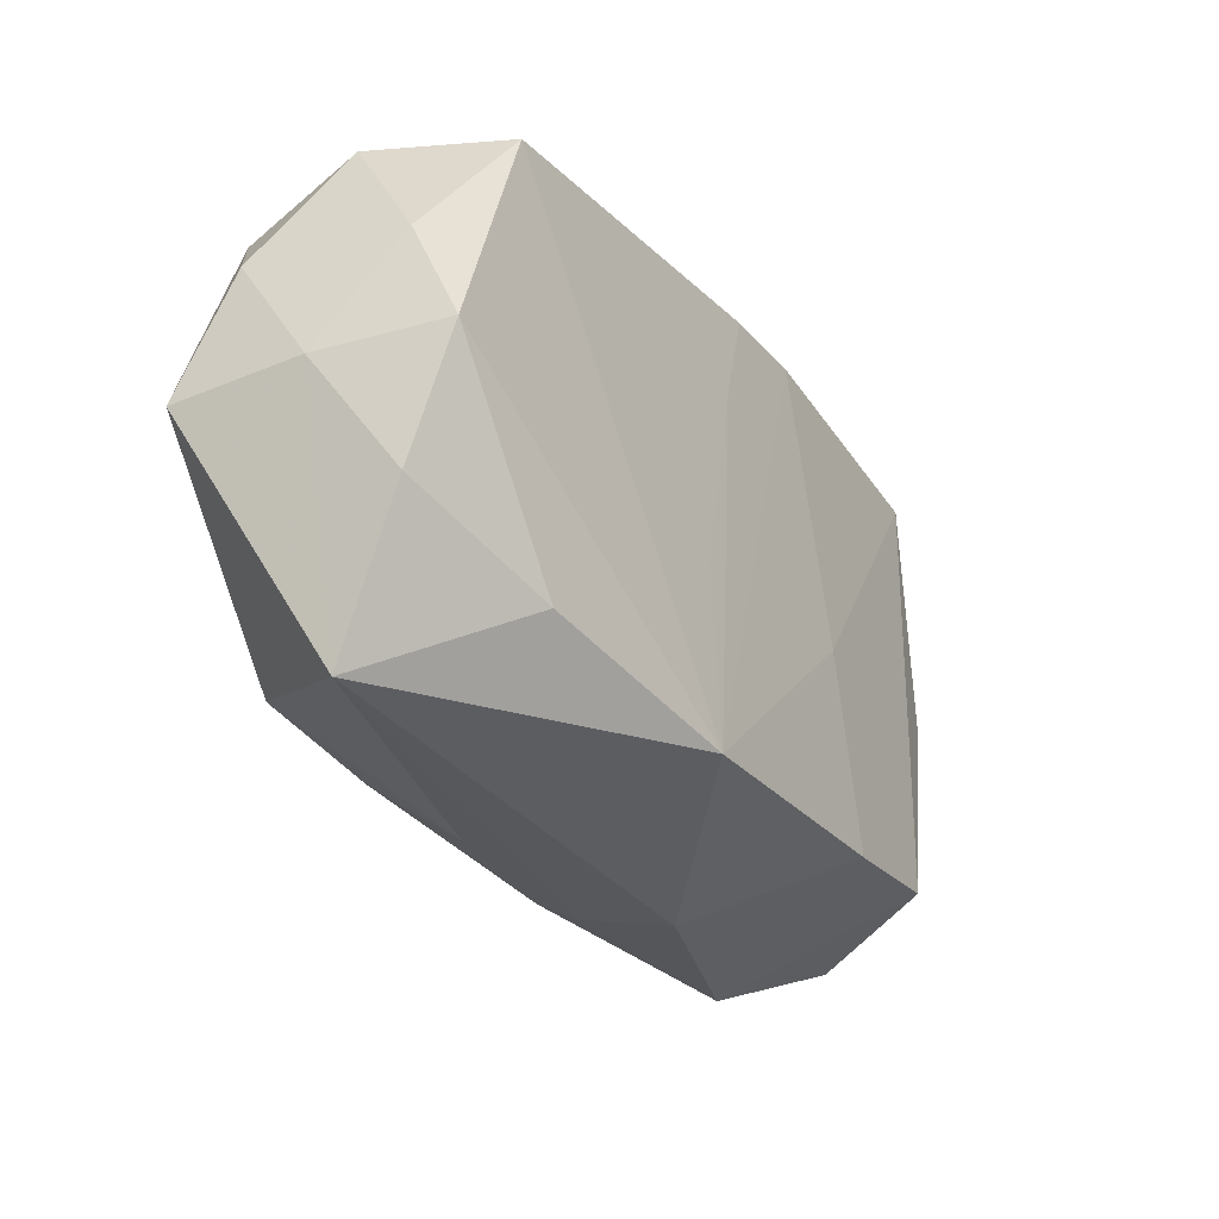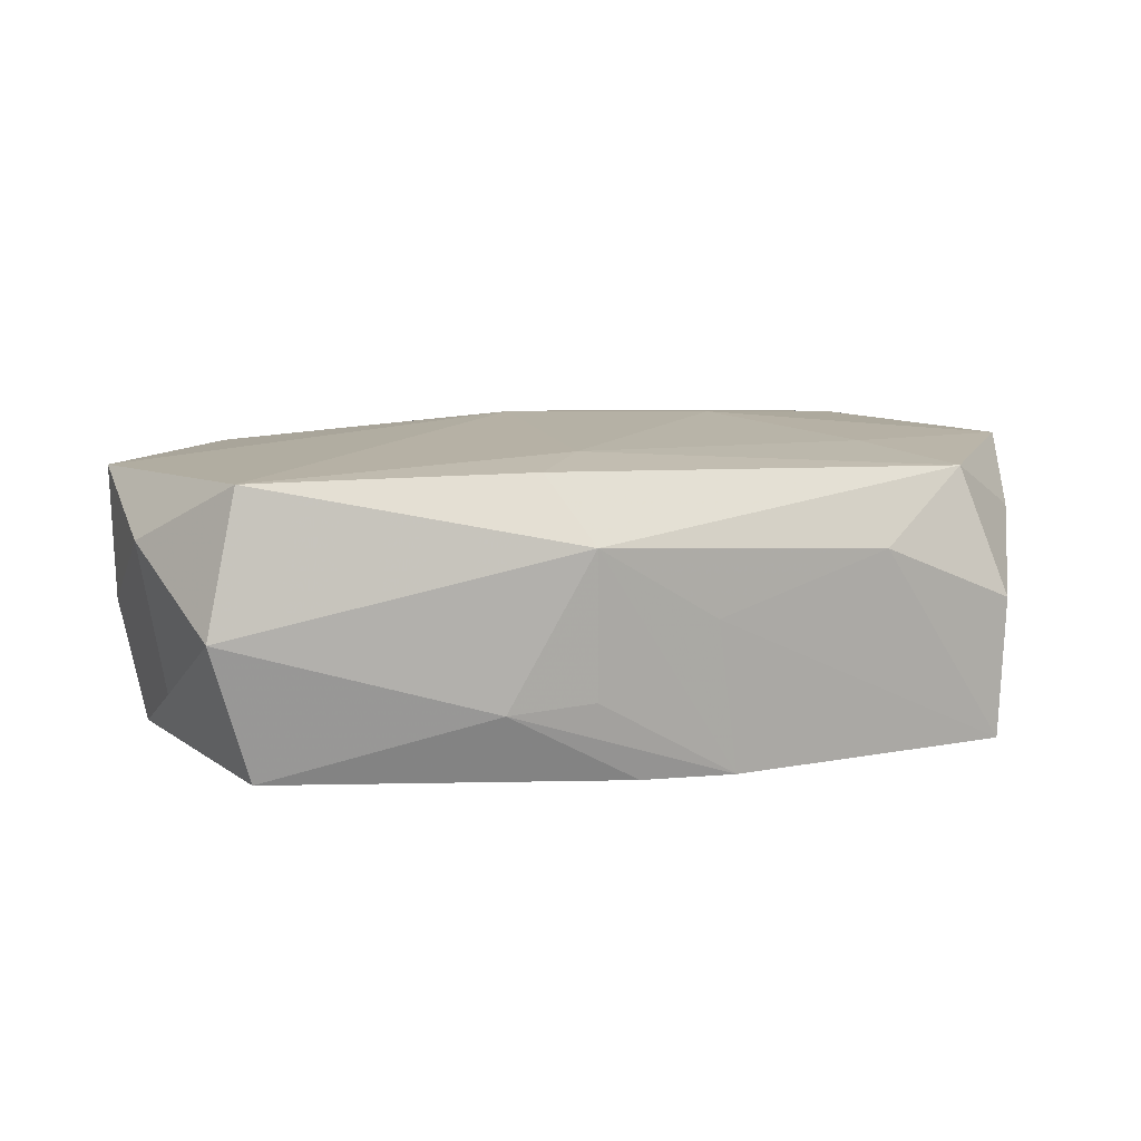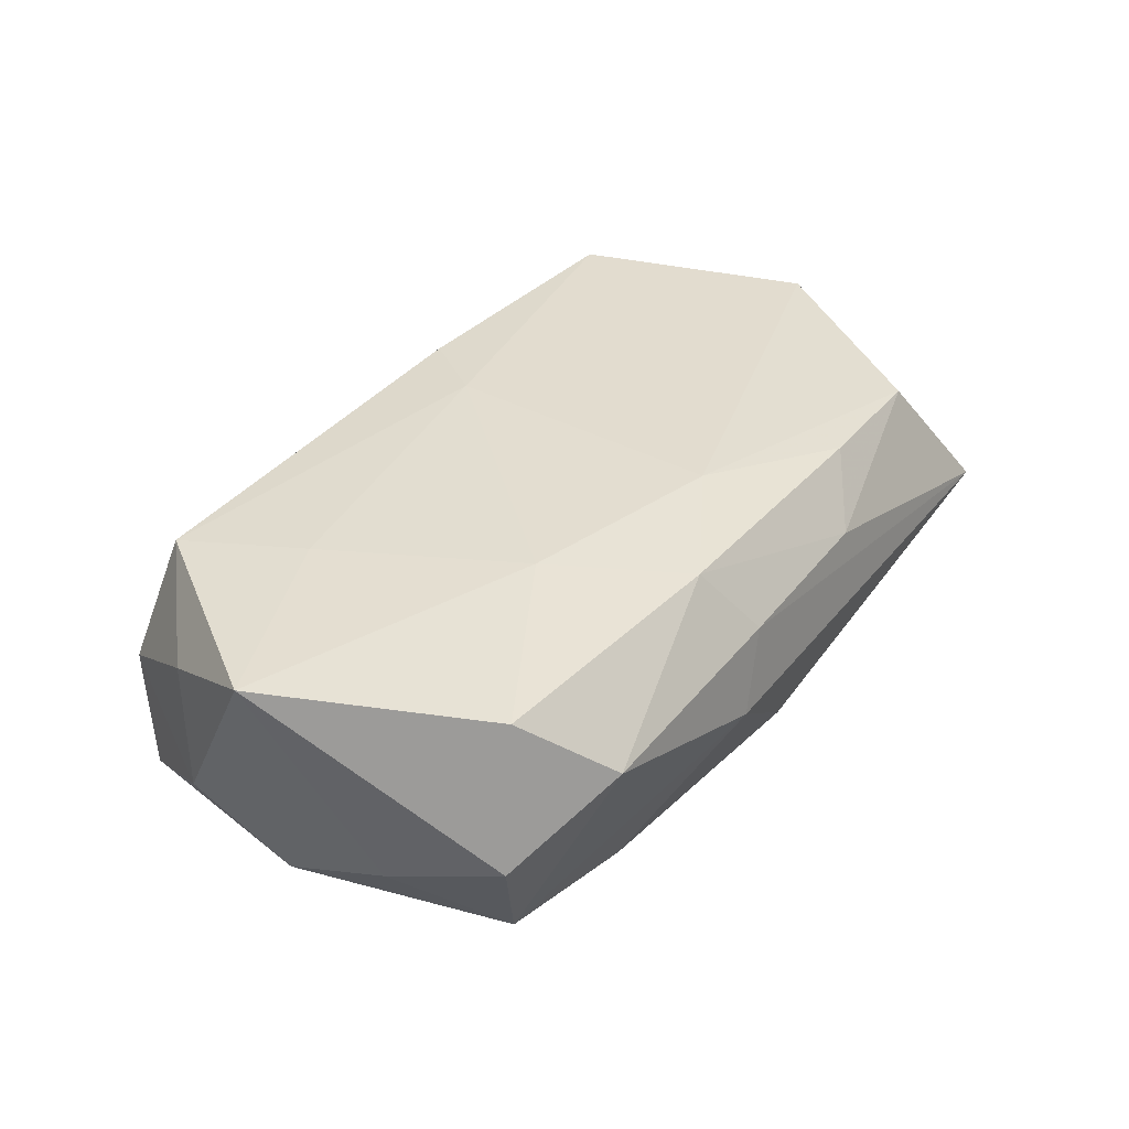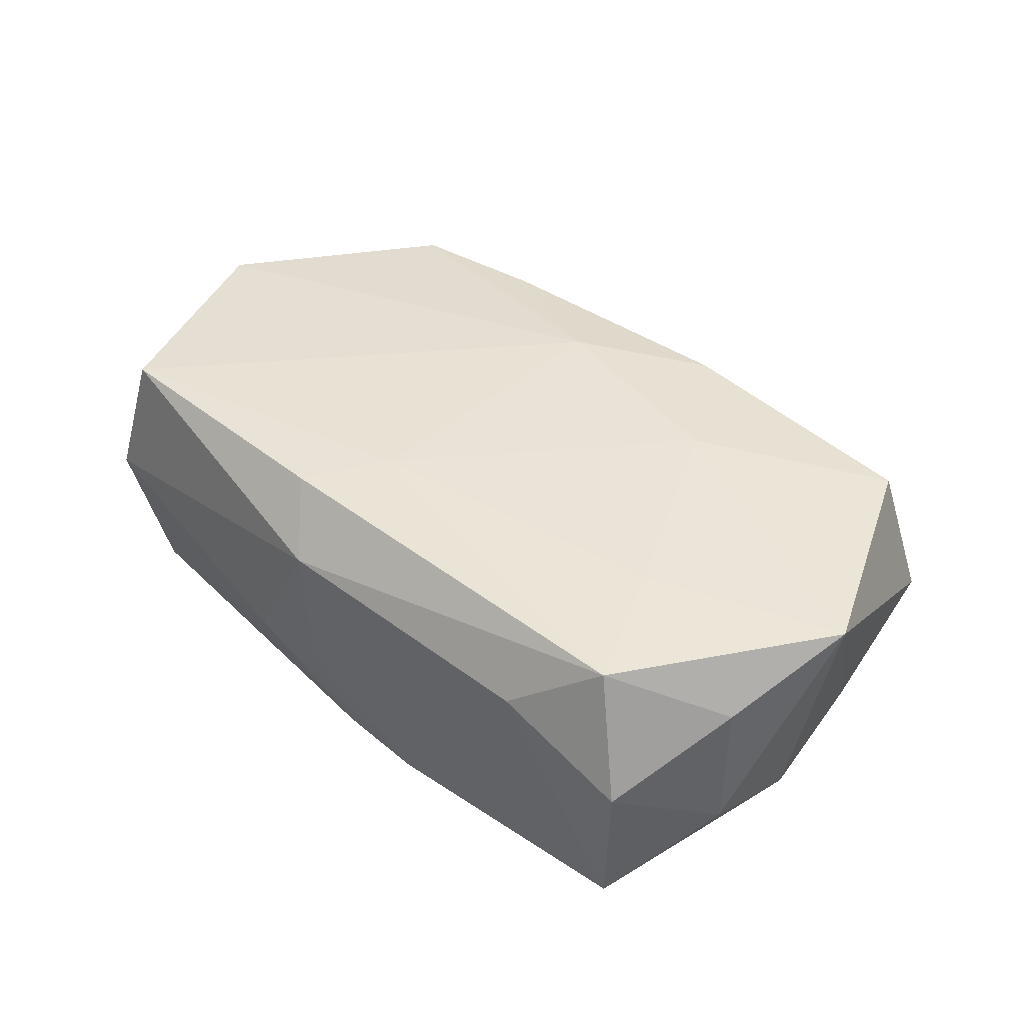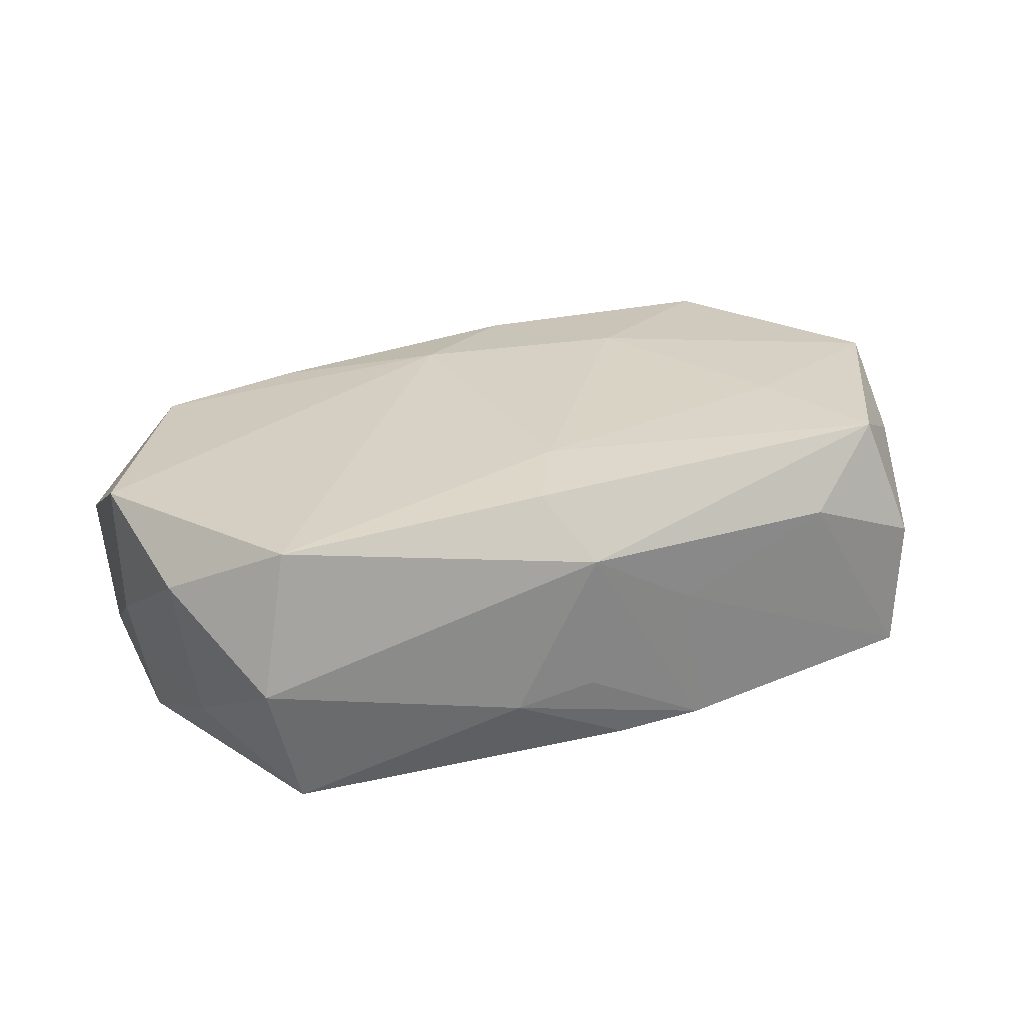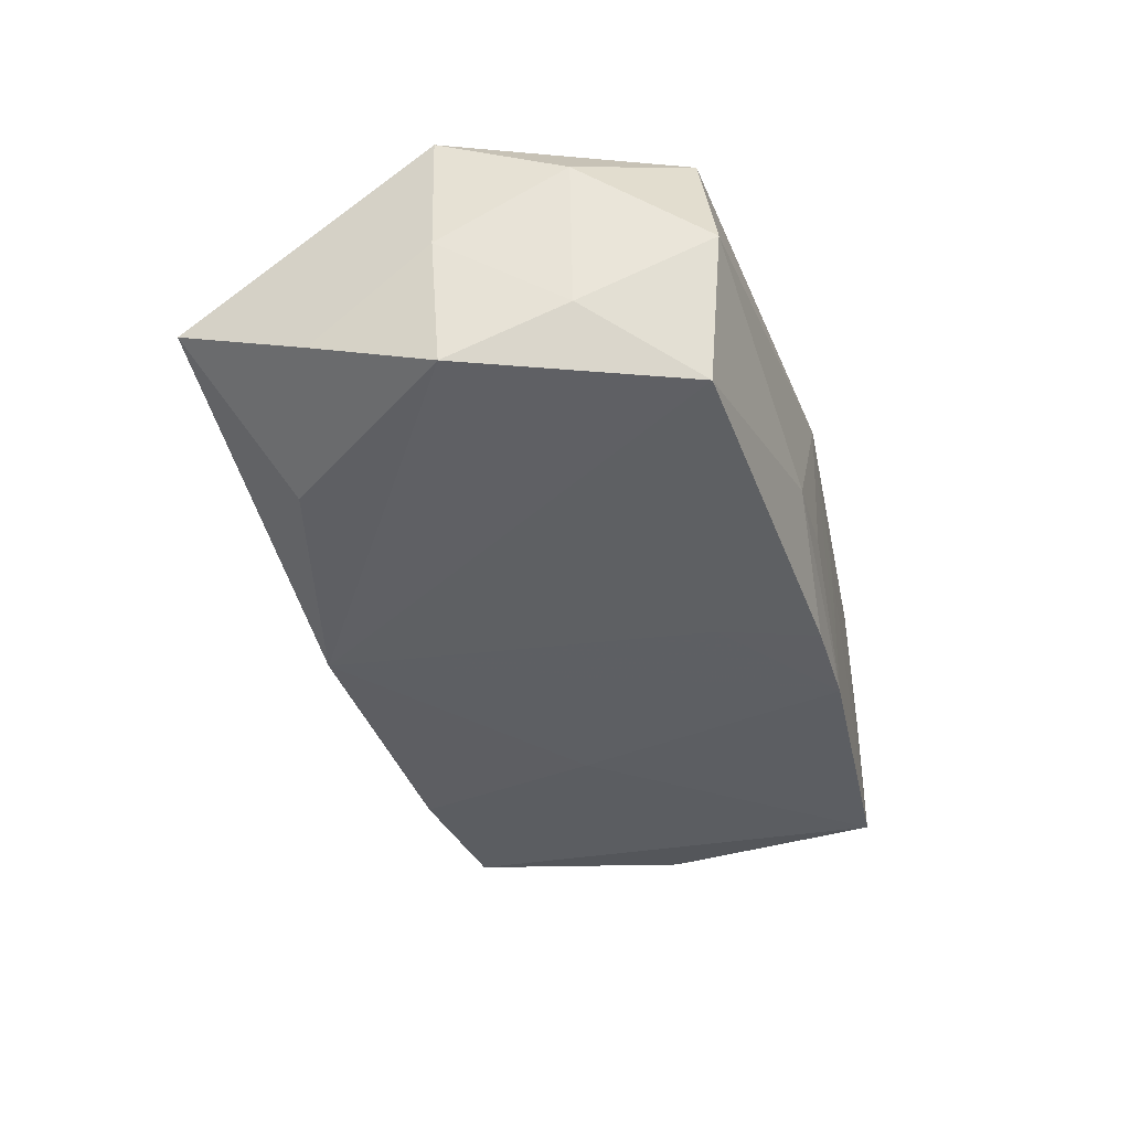
<metadata>
{"format":"obj","ext":"obj","renderer":"f3d","projection":"perspective","resolution":1024,"background":"white","views":[{"elev":-31.7,"azim":120.6,"up":"+Y"},{"elev":11.3,"azim":162.3,"up":"+Z"},{"elev":35.9,"azim":-56.7,"up":"+Z"},{"elev":40.9,"azim":-139.0,"up":"+Z"},{"elev":26.4,"azim":149.7,"up":"+Z"},{"elev":-40.0,"azim":102.7,"up":"+Z"}]}
</metadata>
<code>
v 0.0344 0.007565 0.005771
v 0.004367 0.02042 0.005818
v -0.006431 0.01979 -0.01151
v 0.03247 0.007354 -0.005613
v 0.006234 -0.004173 -0.01141
v -0.03584 0.002306 0.009979
v -0.008276 -0.01731 0.01058
v 0.01079 0.0196 -0.005835
v 0.002926 0.01165 -0.01146
v -0.03165 -0.01647 -0.0004422
v 0.001623 -0.01175 0.01147
v 0.00287 0.01102 0.01122
v -0.03219 0.002408 -0.009172
v 0.004204 0.01995 -0.005319
v -0.01197 -0.001413 -0.01151
v -0.008076 -0.0216 -0.0005475
v 0.013 -0.01761 0.009946
v -0.02792 0.01975 0.0001737
v 0.03066 -0.0216 -0.0005765
v 0.03516 -0.002038 0.009867
v 0.0007611 0.01923 -0.01145
v 0.007233 0.01688 0.01072
v -0.004745 0.02025 0.0001649
v -0.01783 0.0202 0.004491
v -0.01451 -0.007476 0.01136
v -0.02753 0.01965 -0.01063
v -0.02483 0.01741 0.009863
v 0.03276 -0.01097 -0.006167
v -0.01609 -0.01577 -0.01107
v -0.02347 -0.02045 0.004529
v -0.02717 -0.01389 -0.01028
v -0.005308 -0.02084 0.005355
v 0.03303 -0.001574 -0.009748
v 0.02843 0.01558 0.01068
v -0.02865 -0.01504 0.01001
v 0.02143 -0.01494 -0.009131
v 0.02426 -0.01724 0.0093
v -0.03218 0.01132 -0.005503
v 0.02791 0.01566 -0.01037
v -0.02112 0.007789 0.01062
v -0.03204 -0.0063 -0.005597
v 0.005324 -0.01772 -0.01151
v 0.03094 0.01711 8.461e-05
v 0.03489 -0.00185 -0.0002422
v -0.0323 0.01118 0.005589
v 0.008594 -0.02071 0.005582
f 42 39 33
f 30 31 16
f 10 35 6
f 31 30 10
f 10 30 35
f 32 30 16
f 20 1 34
f 16 42 19
f 19 32 16
f 20 34 11
f 2 3 23
f 3 26 23
f 3 8 21
f 21 8 39
f 16 31 29
f 29 42 16
f 31 26 29
f 14 3 2
f 2 8 14
f 14 8 3
f 13 26 31
f 33 39 4
f 44 1 20
f 20 19 44
f 33 4 44
f 44 4 1
f 2 27 22
f 22 34 2
f 39 8 43
f 43 34 1
f 43 4 39
f 1 4 43
f 43 8 2
f 2 34 43
f 36 42 33
f 36 19 42
f 35 30 7
f 30 32 7
f 6 35 25
f 35 7 25
f 25 7 11
f 6 27 45
f 27 18 45
f 26 18 24
f 24 23 26
f 2 23 24
f 24 27 2
f 24 18 27
f 9 21 39
f 9 42 3
f 3 21 9
f 42 29 15
f 3 42 15
f 15 29 26
f 15 26 3
f 31 10 41
f 41 13 31
f 41 10 6
f 6 13 41
f 38 13 6
f 26 13 38
f 6 45 38
f 38 18 26
f 38 45 18
f 33 44 28
f 28 44 19
f 28 36 33
f 19 36 28
f 20 11 37
f 37 19 20
f 40 27 6
f 6 25 40
f 39 42 5
f 5 9 39
f 42 9 5
f 11 7 17
f 17 37 11
f 12 40 25
f 12 25 11
f 12 22 27
f 27 40 12
f 12 11 34
f 34 22 12
f 46 7 32
f 46 17 7
f 32 19 46
f 19 37 46
f 37 17 46

</code>
